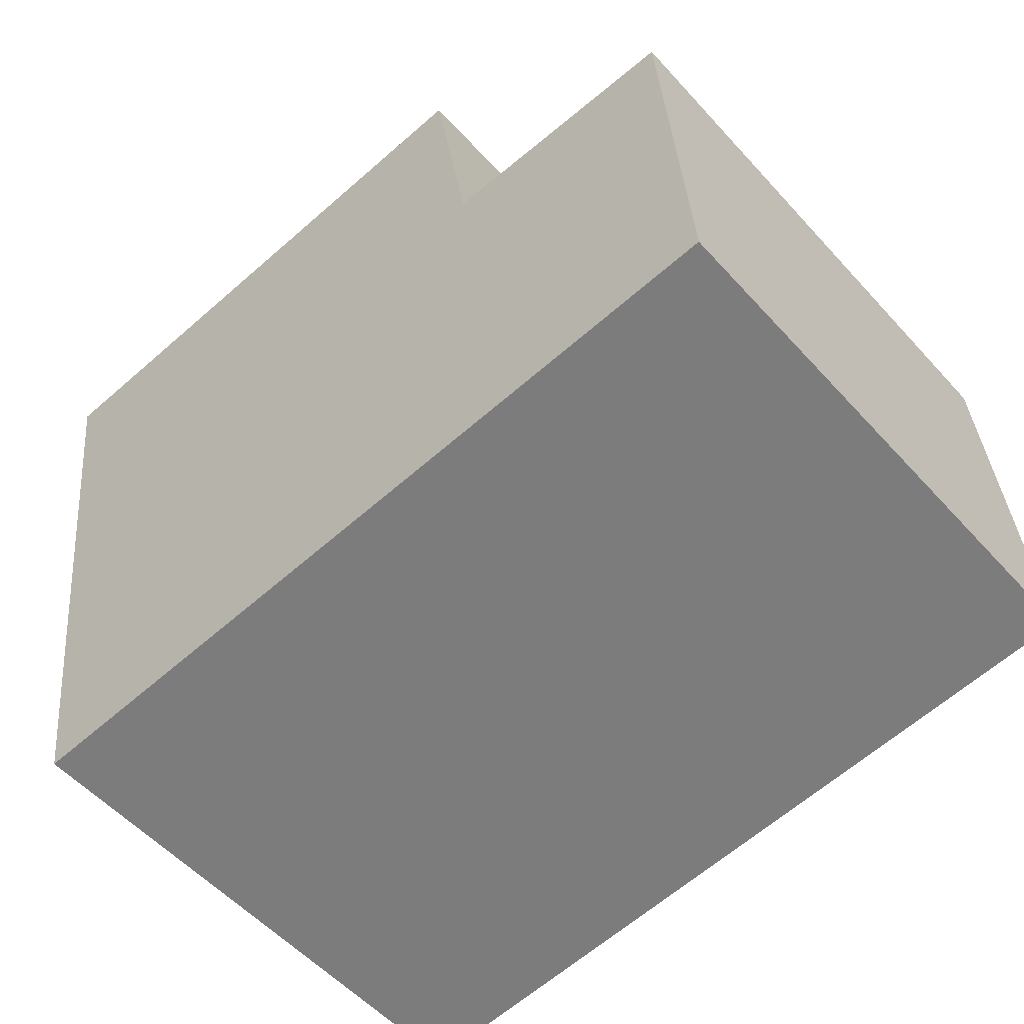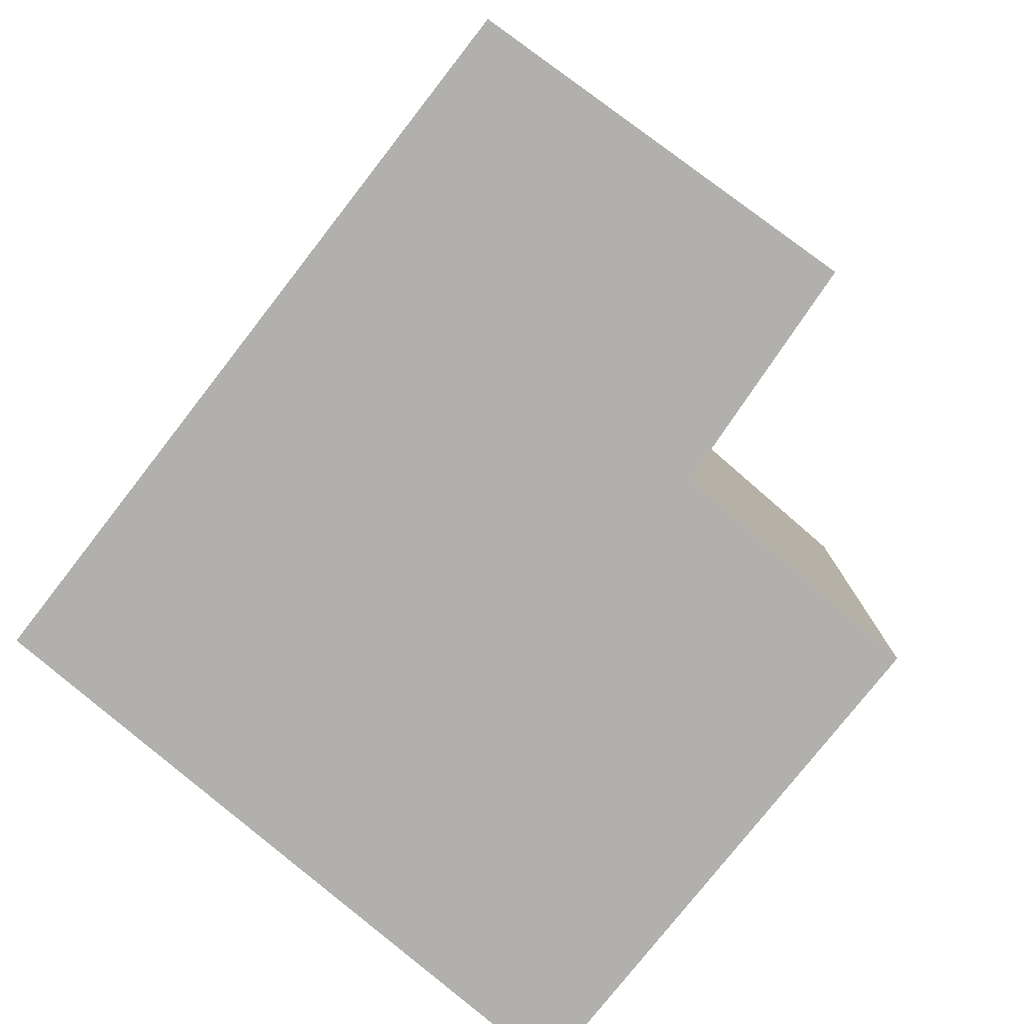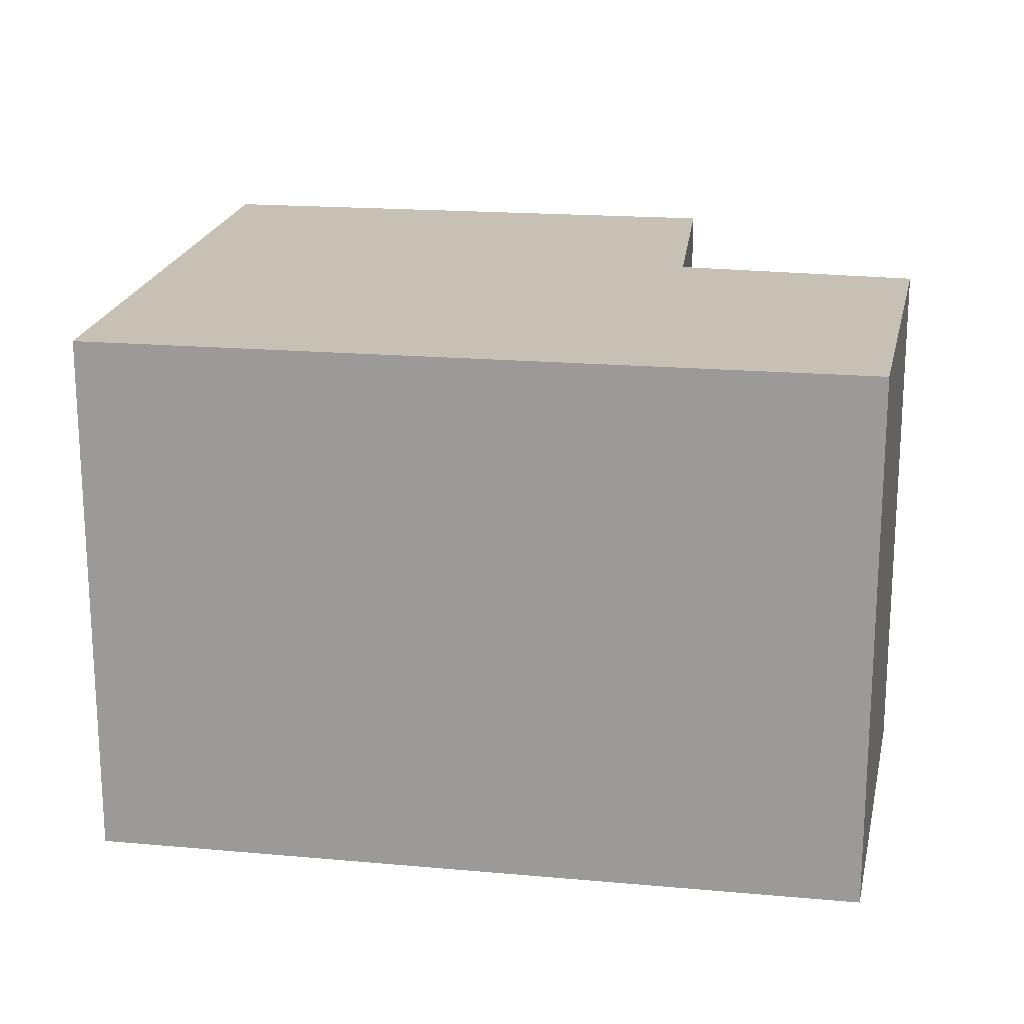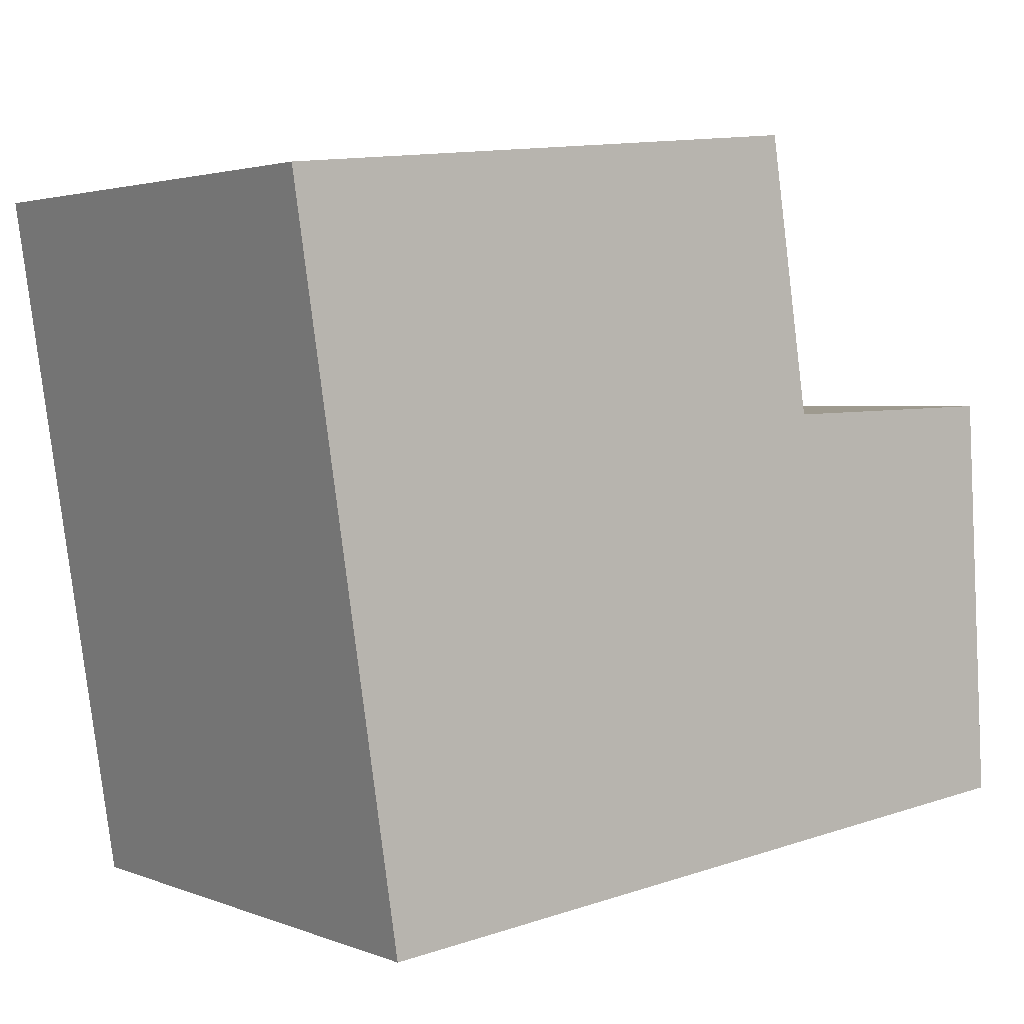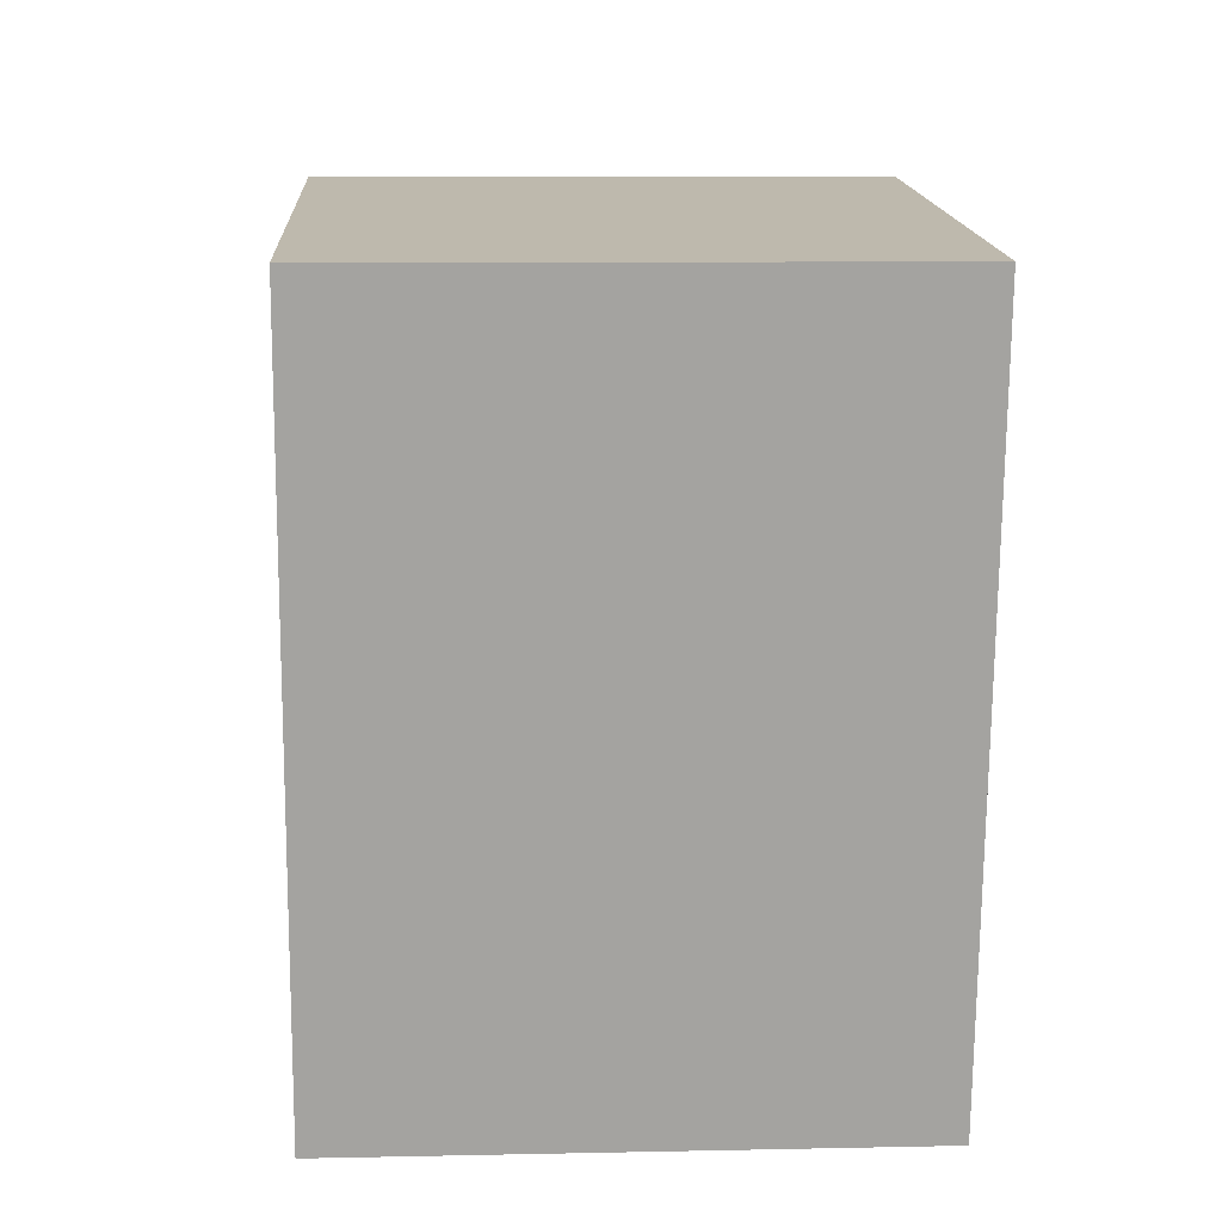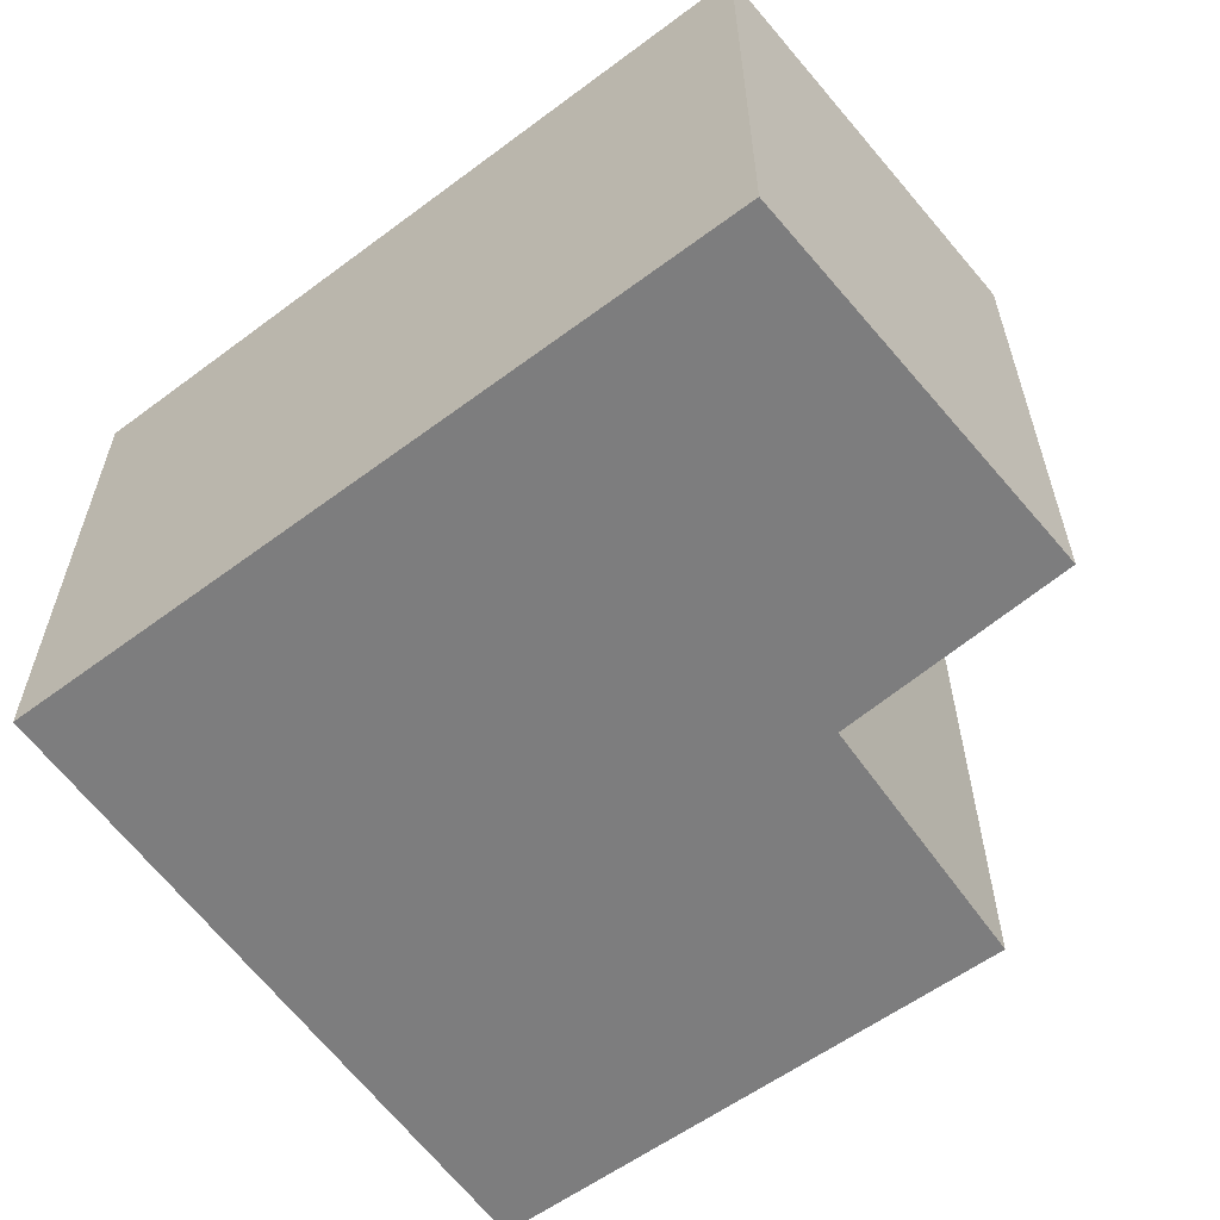
<metadata>
{"format":"obj","ext":"obj","renderer":"f3d","projection":"perspective","resolution":1024,"background":"white","views":[{"elev":-54.7,"azim":-138.9,"up":"+Z"},{"elev":-78.7,"azim":-122.1,"up":"+Y"},{"elev":18.6,"azim":-164.4,"up":"+Y"},{"elev":2.8,"azim":142.6,"up":"+Z"},{"elev":8.9,"azim":86.8,"up":"+Z"},{"elev":-59.1,"azim":-136.7,"up":"+Y"}]}
</metadata>
<code>
v  0.105 2.305 1.79
v  3.33 2.305 -0.339
v  0 2.305 1.411e-16
v  1.175 2.305 1.756
v  3.792 2.305 2.692
v  1.36 2.305 2.953
v  0 0 0
v  0.105 -1.096e-16 1.79
v  1.175 -1.075e-16 1.756
v  1.36 -1.808e-16 2.953
v  3.792 -1.648e-16 2.692
v  3.33 2.076e-17 -0.339
g defaultobject
f 1 2 3
f 2 1 4
f 2 4 5
f 5 4 6
f 7 1 3
f 1 7 8
f 9 6 4
f 6 9 10
f 8 4 1
f 4 8 9
f 10 5 6
f 5 10 11
f 11 2 5
f 2 11 12
f 12 3 2
f 3 12 7
f 10 12 11
f 12 10 9
f 12 9 8
f 12 8 7

</code>
